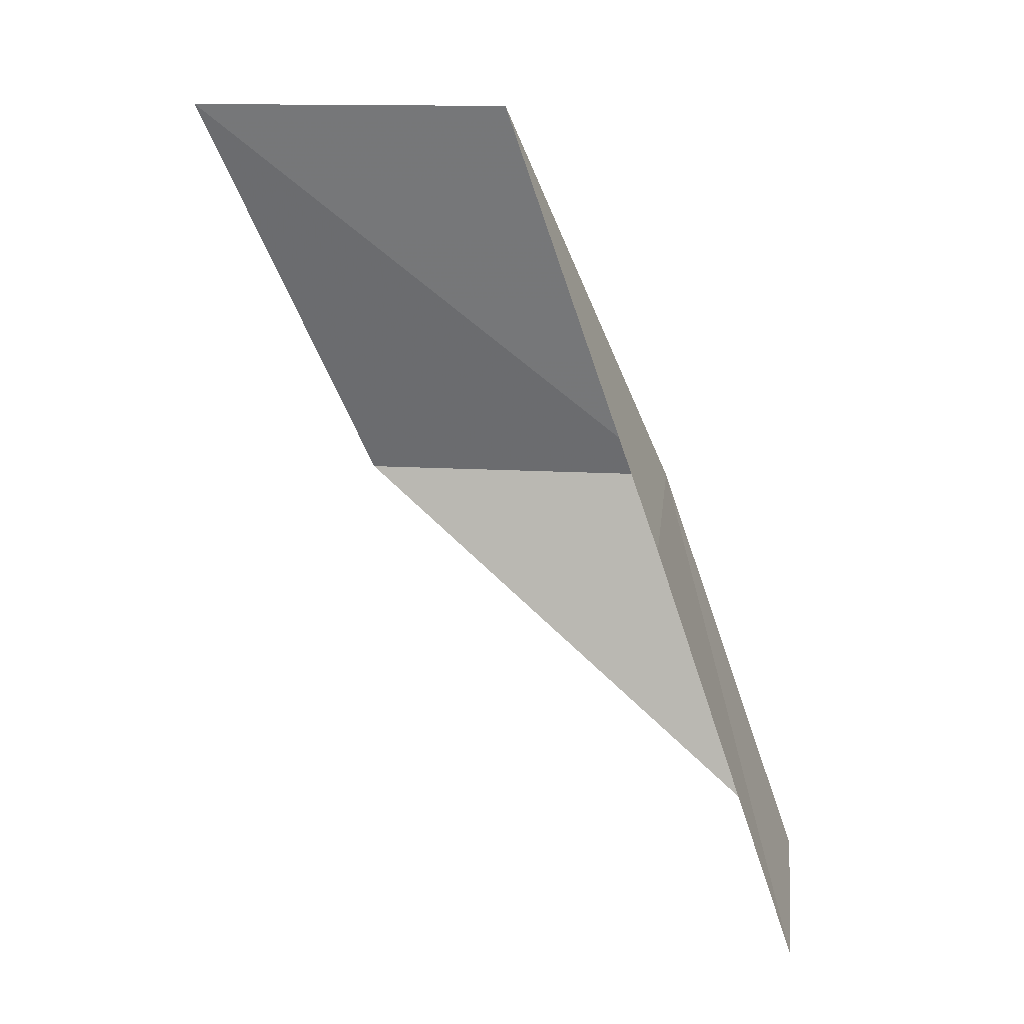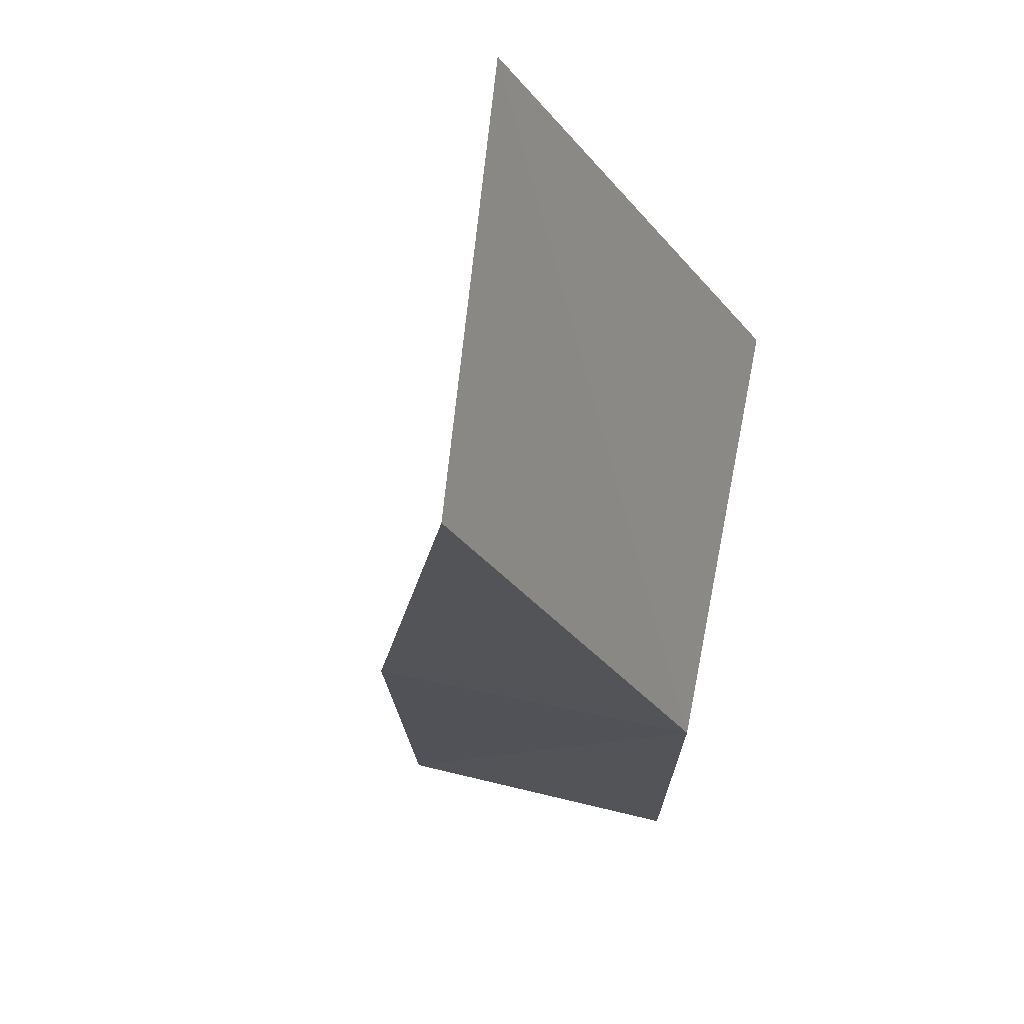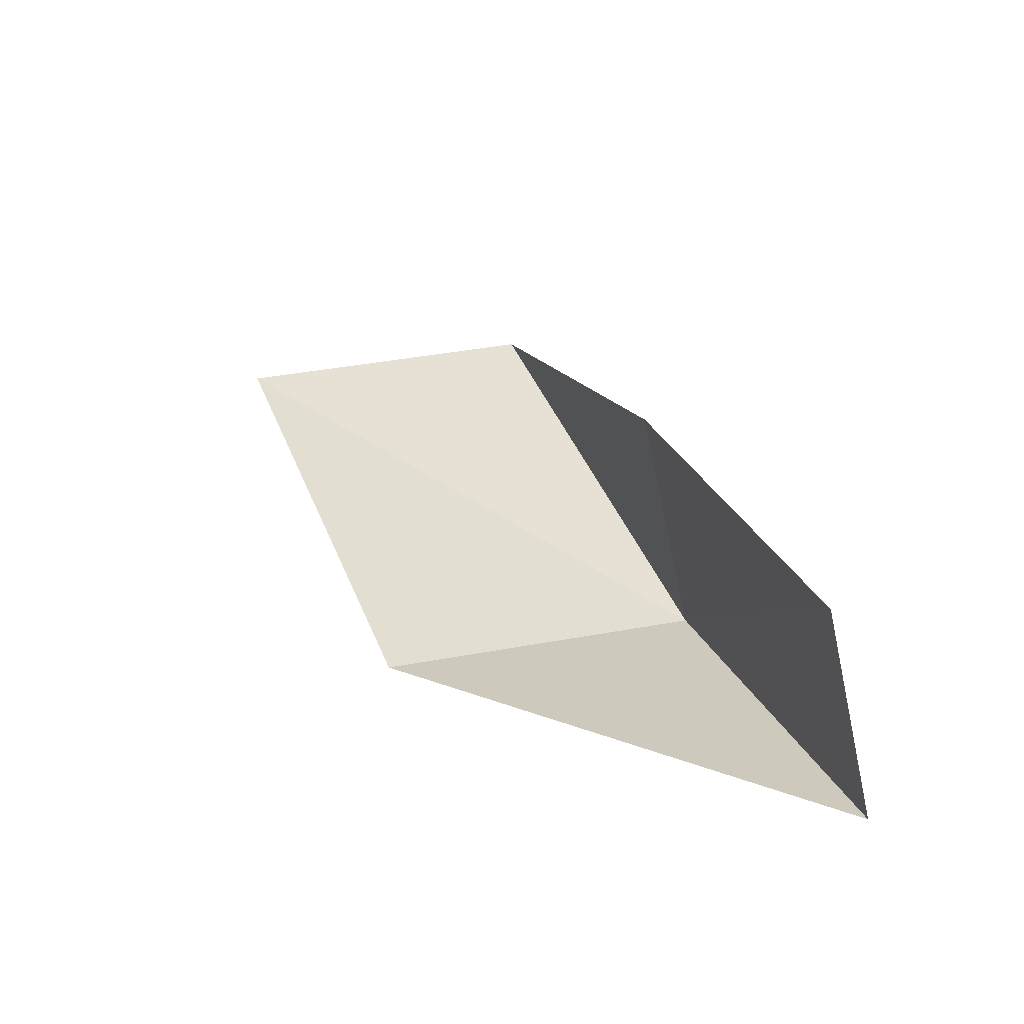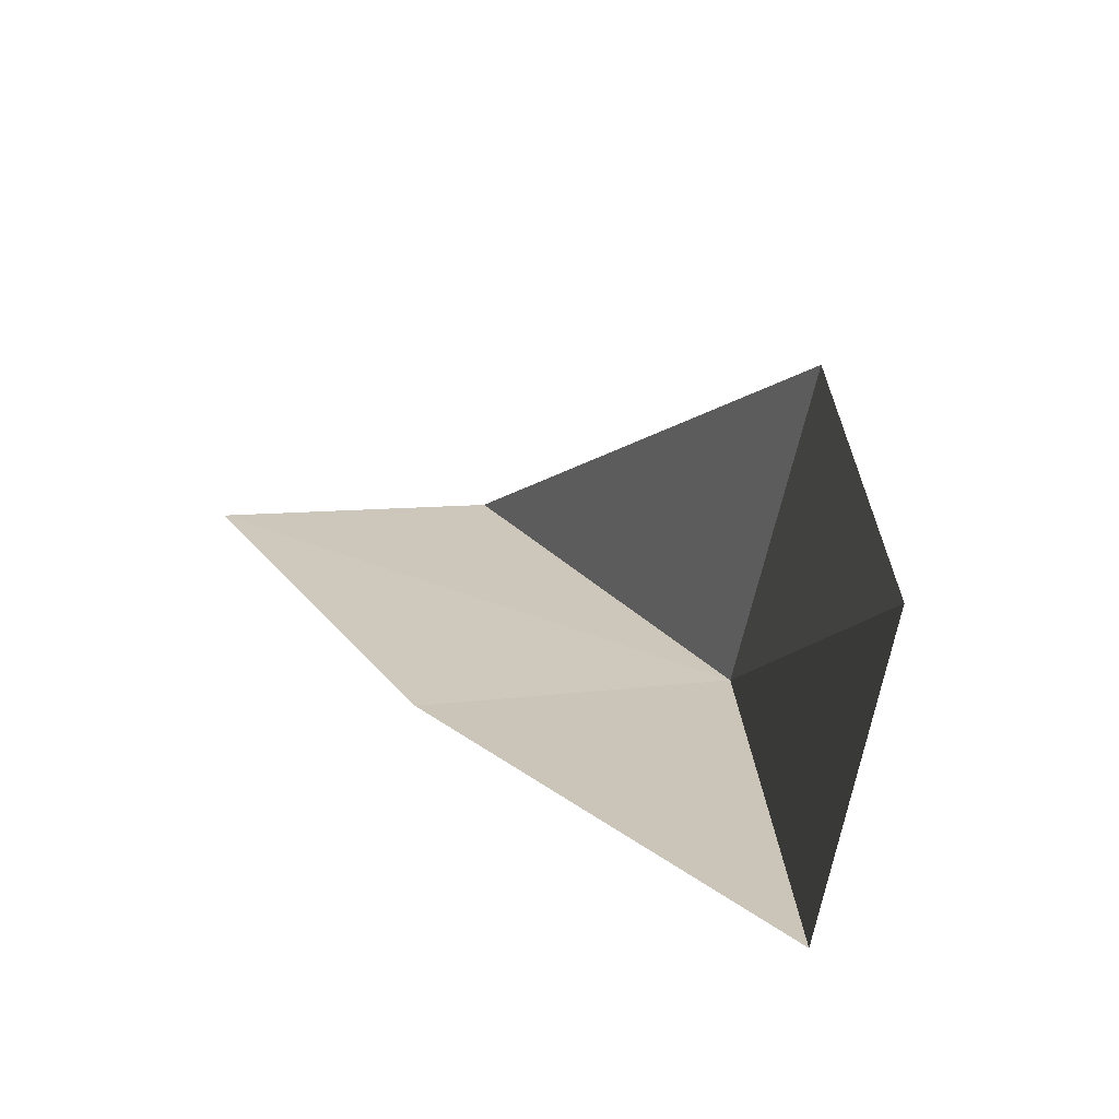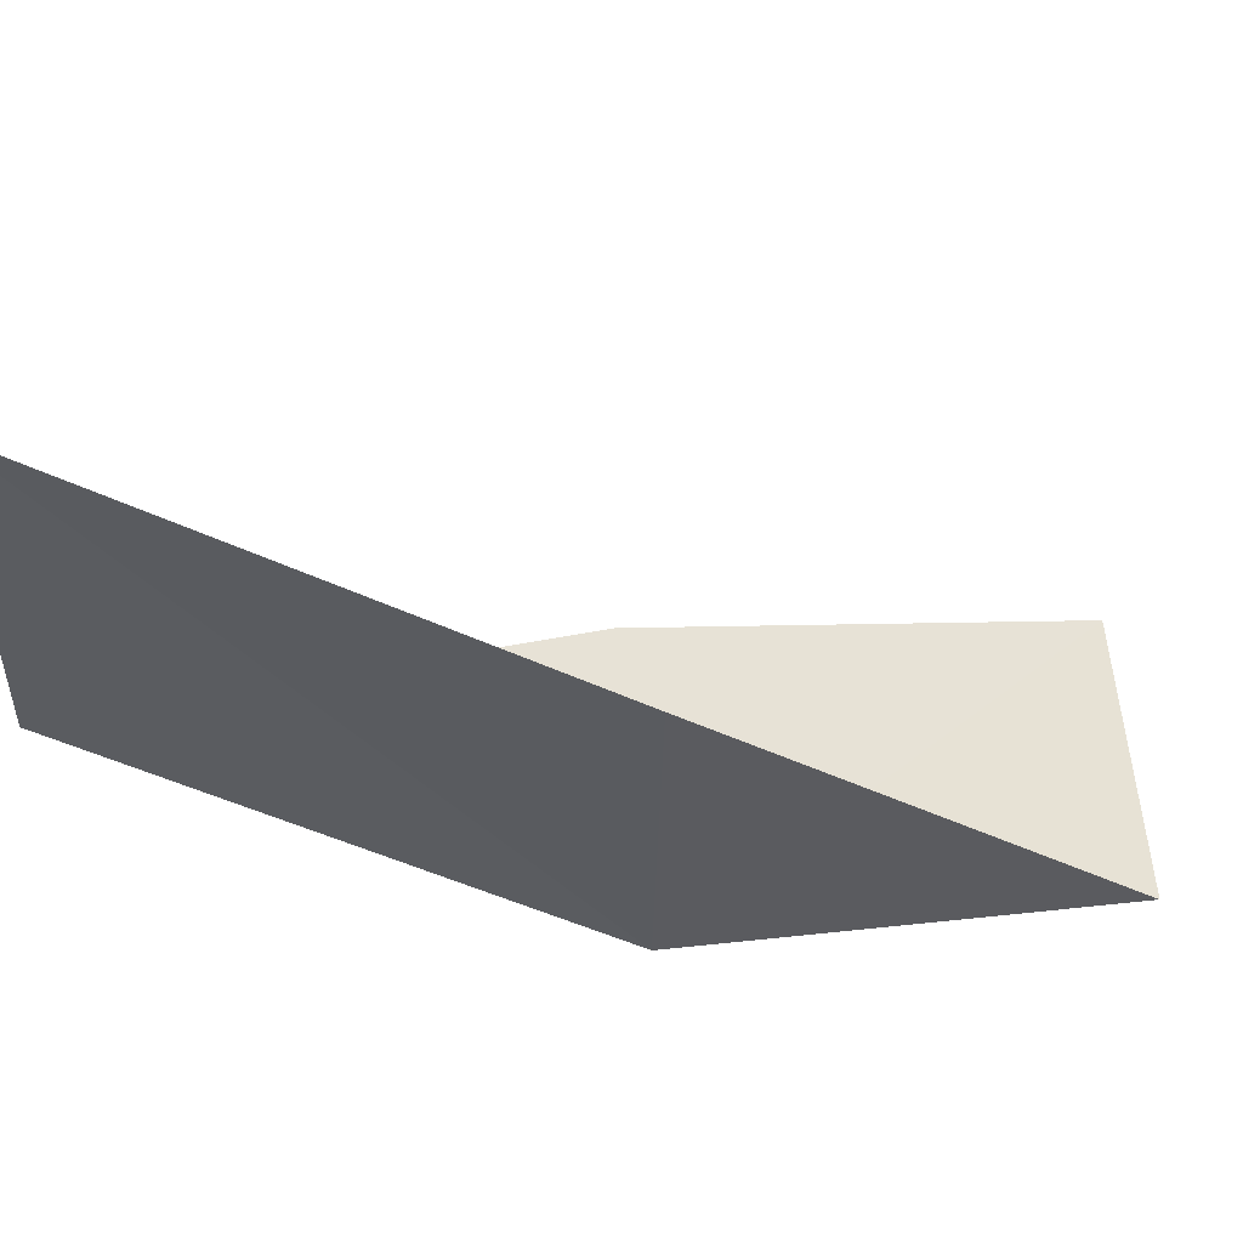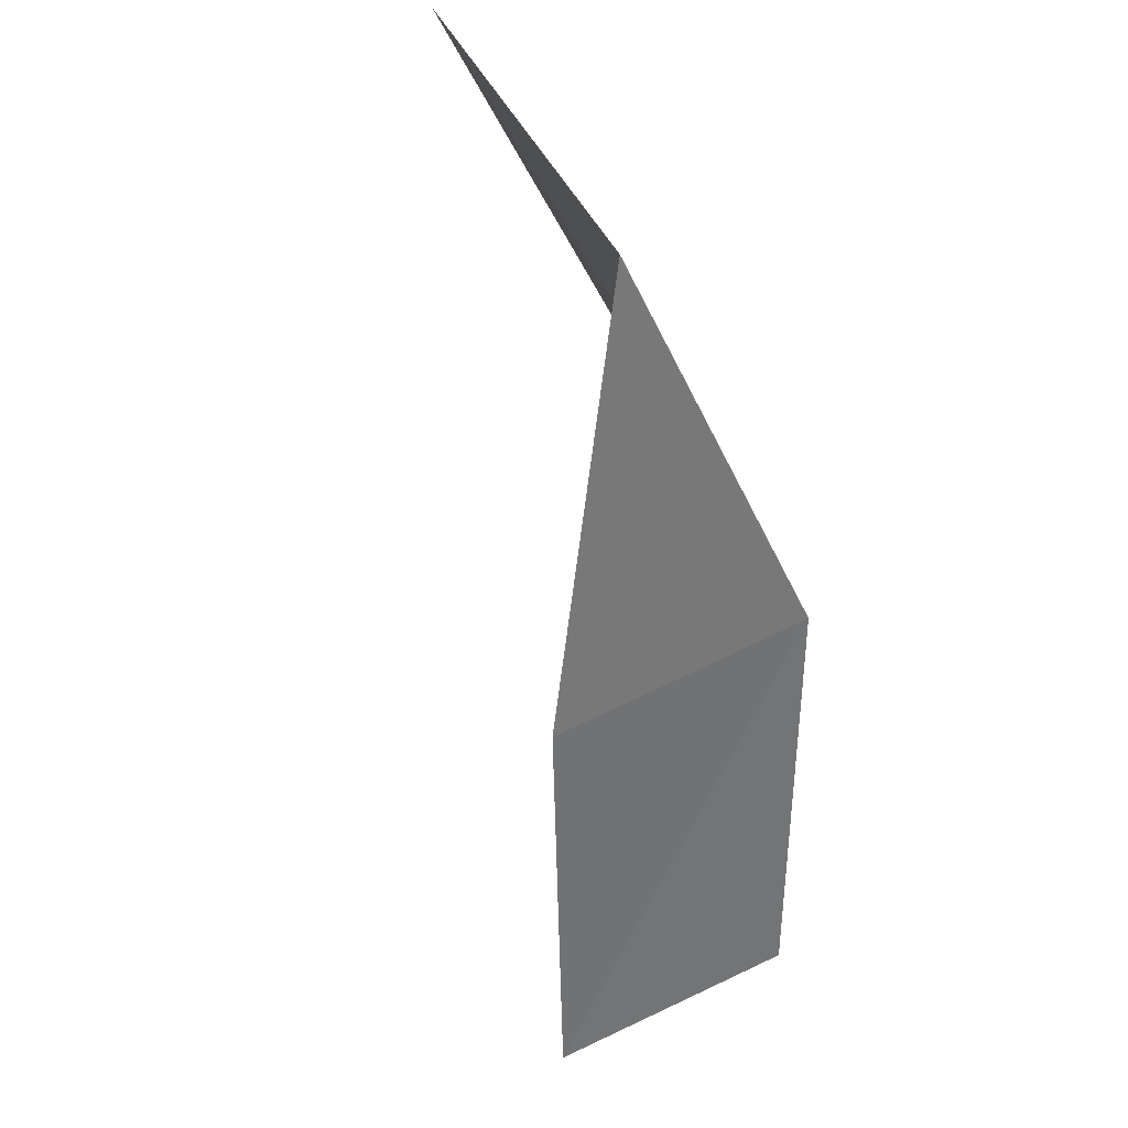
<metadata>
{"format":"obj","ext":"obj","renderer":"f3d","projection":"perspective","resolution":1024,"background":"white","views":[{"elev":17.4,"azim":-93.9,"up":"+Z"},{"elev":1.4,"azim":14.7,"up":"+Y"},{"elev":-52.5,"azim":-88.1,"up":"+Z"},{"elev":43.7,"azim":-15.7,"up":"+Y"},{"elev":47.8,"azim":84.4,"up":"+Y"},{"elev":58.3,"azim":-37.3,"up":"+Z"}]}
</metadata>
<code>
v 33.98 -9.412 61.02
v 31.11 -8.922 61.02
v 33.01 -7.415 65.53
v 33.43 -4.027 65.53
v 34.6 -5.907 61.02
v 30.16 -10.34 56.66
v 32.82 -10.86 56.66
f 1 3 2
f 1 5 4
f 1 4 3
f 1 6 7
f 1 2 6
f 1 7 5

</code>
